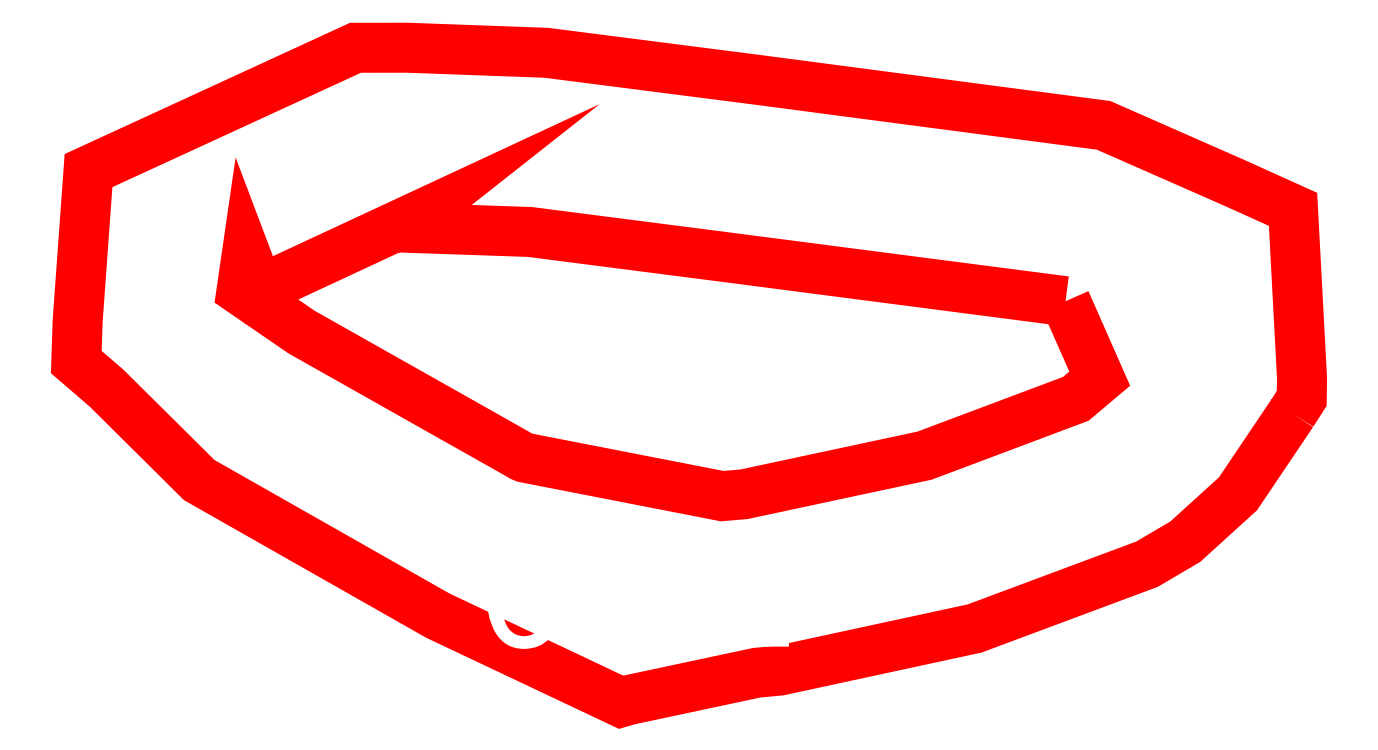
<metadata>
{"format":"dxf","ext":"dxf","renderer":"ezdxf+matplotlib","layout":"modelspace","background":"white","min_lineweight":24,"dpi":150}
</metadata>
<code>
0
SECTION
2
ENTITIES
0
POLYLINE
8
0
10
0
20
0
66
1
70
1
0
VERTEX
8
0
10
124
20
17.88
0
VERTEX
8
0
10
110
20
19.69
0
VERTEX
8
0
10
101.5
20
20.79
0
VERTEX
8
0
10
96.17
20
20.97
0
VERTEX
8
0
10
96.71
20
21.4
0
VERTEX
8
0
10
90.14
20
18.34
0
VERTEX
8
0
10
89.61
20
19.74
0
VERTEX
8
0
10
89.4
20
18.31
0
VERTEX
8
0
10
91.93
20
16.58
0
VERTEX
8
0
10
100.8
20
11.56
0
VERTEX
8
0
10
101.2
20
11.35
0
VERTEX
8
0
10
101.3
20
11.3
0
VERTEX
8
0
10
109.6
20
9.683
0
VERTEX
8
0
10
110.5
20
9.762
0
VERTEX
8
0
10
118.1
20
11.39
0
VERTEX
8
0
10
124.5
20
13.77
0
VERTEX
8
0
10
125.5
20
14.62
0
SEQEND
0
POLYLINE
8
0
10
0
20
0
66
1
70
1
0
VERTEX
8
0
10
133.6
20
13.17
0
VERTEX
8
0
10
131.3
20
9.782
0
VERTEX
8
0
10
129.1
20
7.77
0
VERTEX
8
0
10
127.5
20
6.821
0
VERTEX
8
0
10
120.2
20
4.122
0
VERTEX
8
0
10
112
20
2.351
0
VERTEX
8
0
10
111.1
20
2.26
0
VERTEX
8
0
10
105.7
20
1.119
0
VERTEX
8
0
10
105.4
20
1.02
0
VERTEX
8
0
10
98.07
20
4.464
0
VERTEX
8
0
10
97.66
20
4.659
0
VERTEX
8
0
10
97.09
20
4.983
0
VERTEX
8
0
10
87.63
20
10.36
0
VERTEX
8
0
10
83.72
20
14.23
0
VERTEX
8
0
10
82.46
20
15.32
0
VERTEX
8
0
10
82.51
20
17.03
0
VERTEX
8
0
10
82.97
20
23.37
0
VERTEX
8
0
10
86.98
20
25.21
0
VERTEX
8
0
10
94.19
20
28.53
0
VERTEX
8
0
10
96.37
20
28.53
0
VERTEX
8
0
10
102.2
20
28.32
0
VERTEX
8
0
10
111
20
27.19
0
VERTEX
8
0
10
125.6
20
25.27
0
VERTEX
8
0
10
131.2
20
22.83
0
VERTEX
8
0
10
133.6
20
21.74
0
VERTEX
8
0
10
134
20
14.63
0
VERTEX
8
0
10
134
20
13.79
0
SEQEND
0
TEXT
8
0
10
99.24
20
3.36
40
5
1
62.1
0
ENDSEC
0
EOF

</code>
